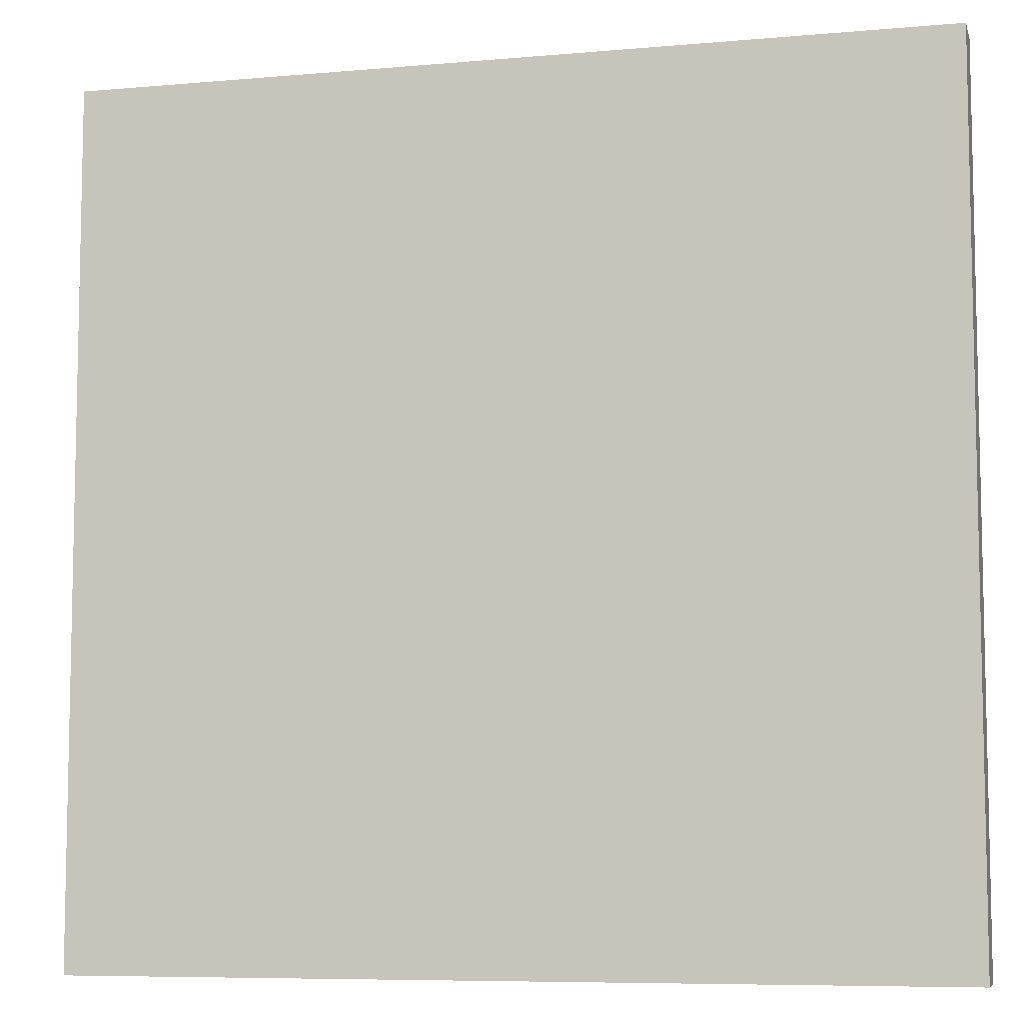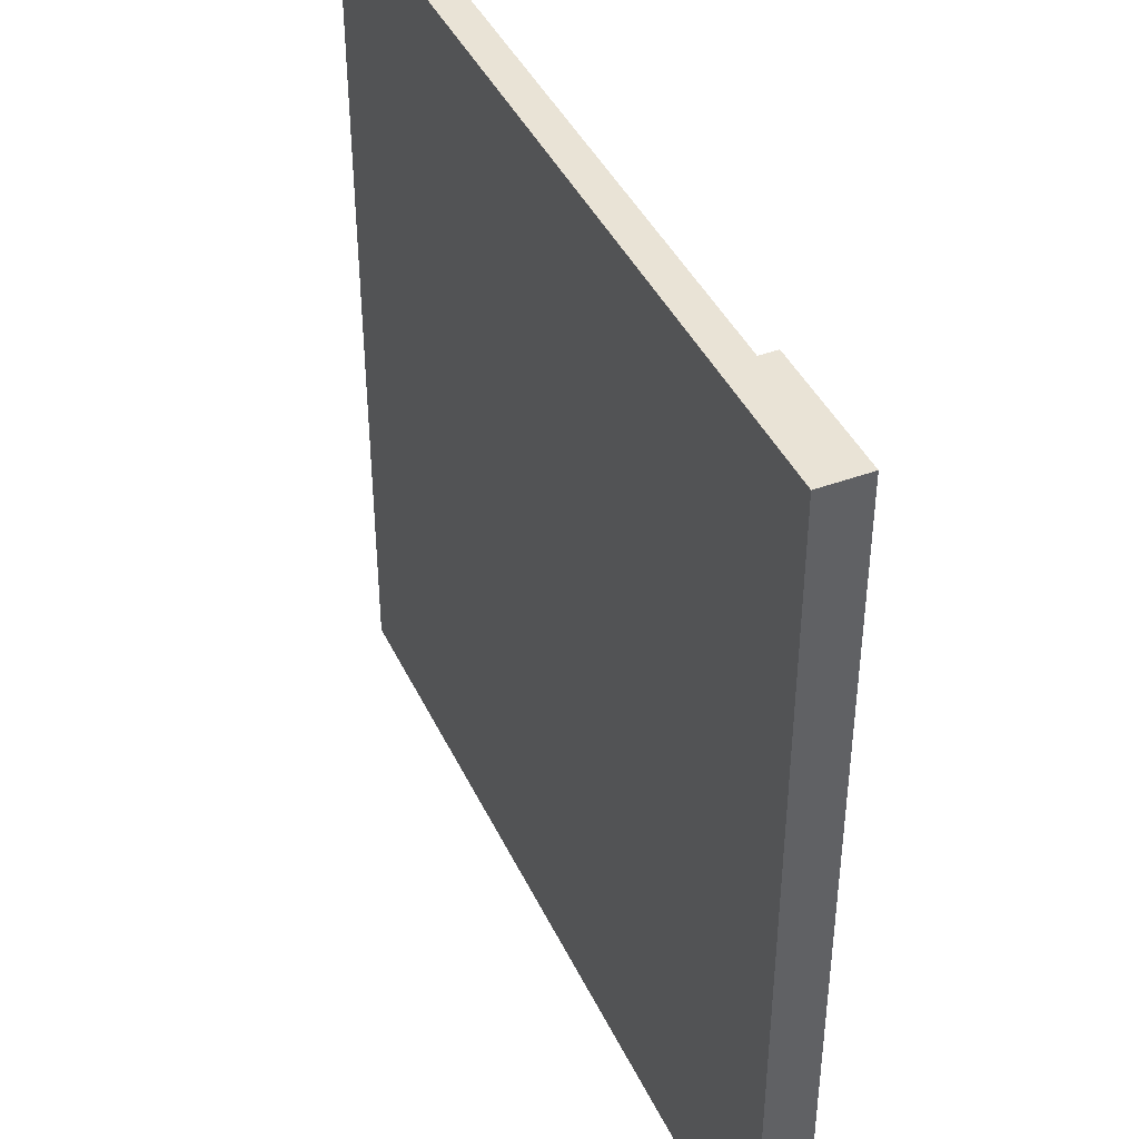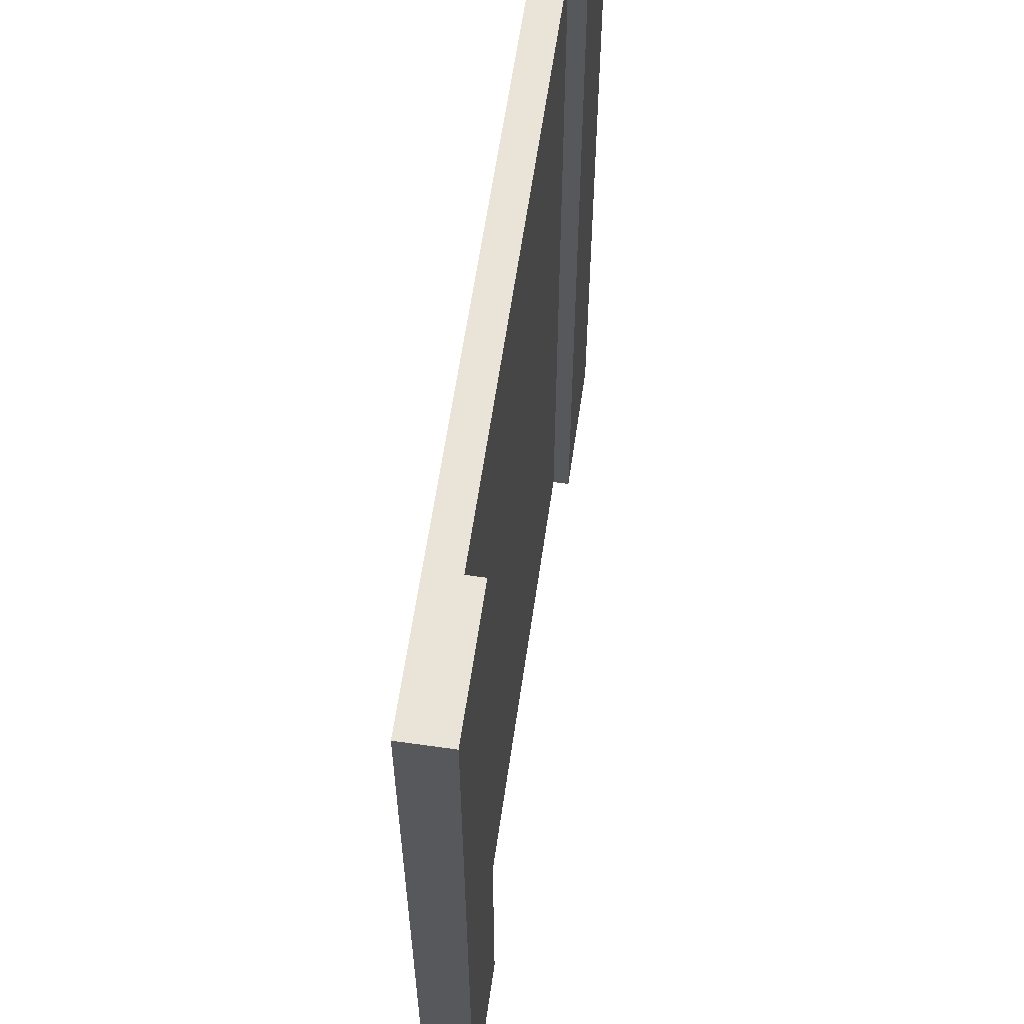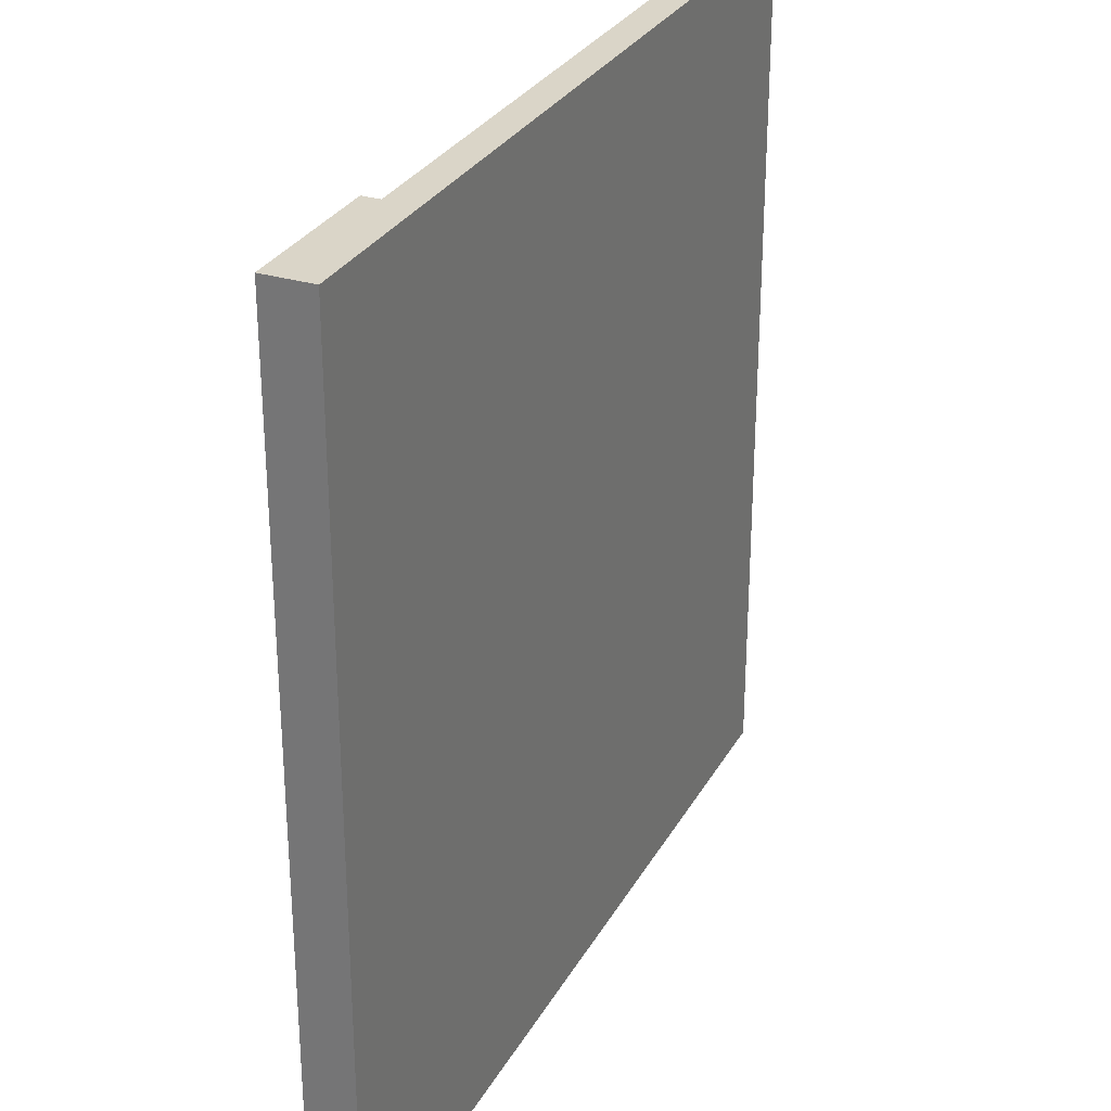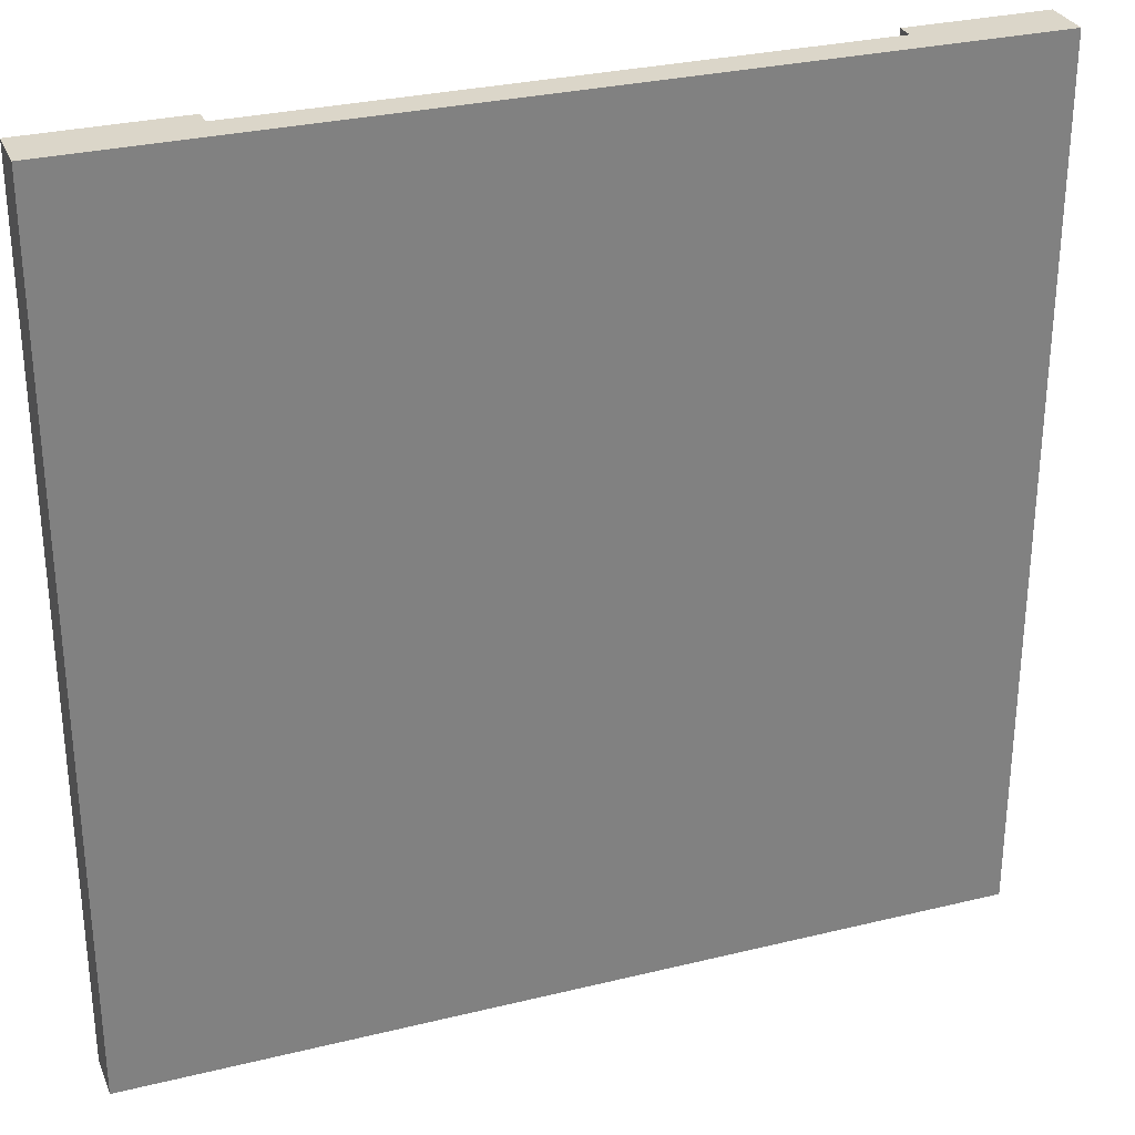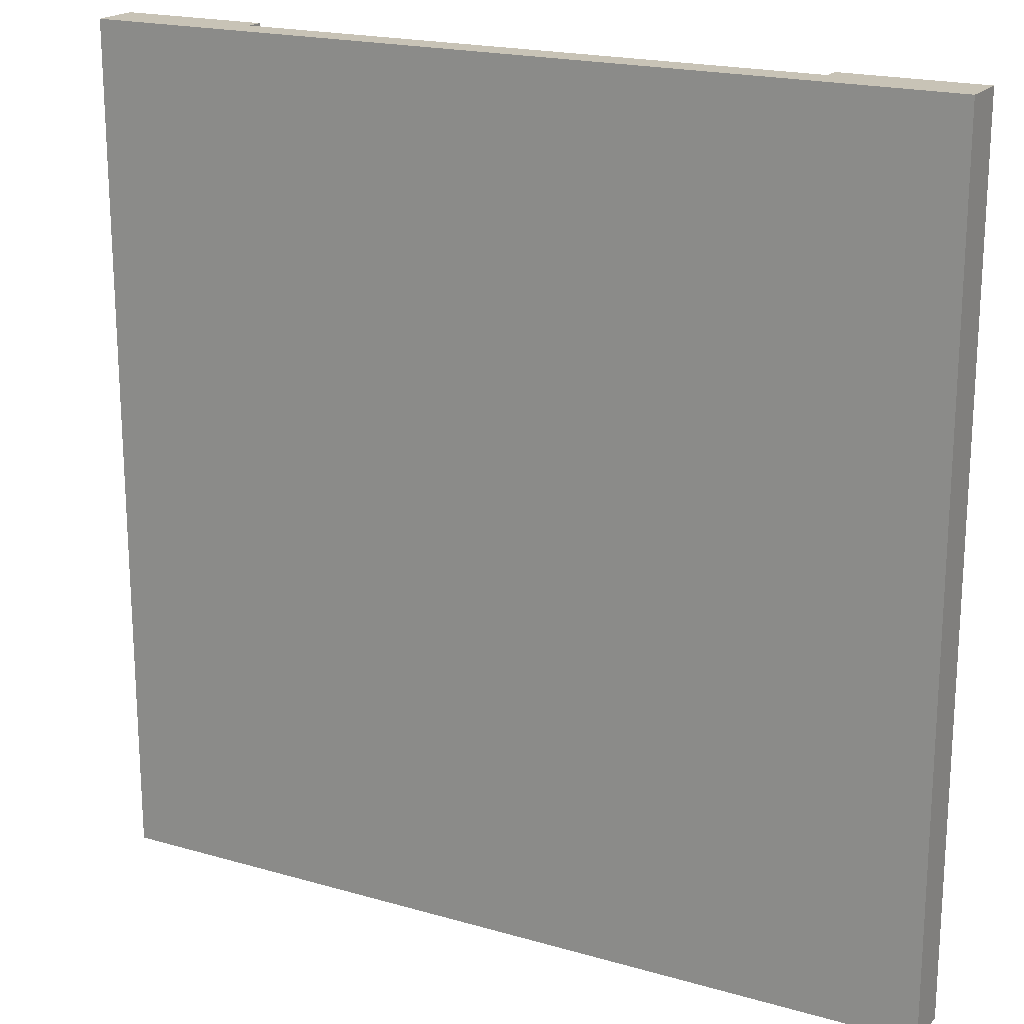
<metadata>
{"format":"obj","ext":"obj","renderer":"f3d","projection":"perspective","resolution":1024,"background":"white","views":[{"elev":-7.6,"azim":14.1,"up":"+Z"},{"elev":42.0,"azim":66.1,"up":"+Z"},{"elev":61.0,"azim":98.2,"up":"+Z"},{"elev":29.4,"azim":-65.7,"up":"+Z"},{"elev":29.8,"azim":-19.7,"up":"+Z"},{"elev":19.4,"azim":28.4,"up":"+Z"}]}
</metadata>
<code>
o Cube_Cube.001
v -9.882 -0.3583 9.882
v -9.882 0.3583 9.882
v -9.882 -0.3583 -9.882
v -9.882 0.3583 -9.882
v 9.882 -0.3583 9.882
v 9.882 0.3583 9.882
v 9.882 -0.3583 -9.882
v 9.882 0.3583 -9.882
v 6.726 -0.3583 -9.882
v 6.726 0.3583 -9.882
v 6.726 -0.3583 9.882
v 6.726 0.3583 9.882
v -6.463 -0.3583 -9.882
v -6.463 0.3583 9.882
v -6.463 0.3583 -9.882
v -6.463 -0.3583 9.882
v -9.882 -0.3583 -7.686
v -9.882 -0.3583 -5.49
v -9.882 -0.3583 -3.294
v -9.882 -0.3583 -1.098
v -9.882 -0.3583 1.098
v -9.882 -0.3583 3.294
v -9.882 -0.3583 5.49
v -9.882 -0.3583 7.686
v -9.882 0.3583 7.686
v -9.882 0.3583 5.49
v -9.882 0.3583 3.294
v -9.882 0.3583 1.098
v -9.882 0.3583 -1.098
v -9.882 0.3583 -3.294
v -9.882 0.3583 -5.49
v -9.882 0.3583 -7.686
v 9.882 -0.3583 7.686
v 9.882 -0.3583 5.49
v 9.882 -0.3583 3.294
v 9.882 -0.3583 1.098
v 9.882 -0.3583 -1.098
v 9.882 -0.3583 -3.294
v 9.882 -0.3583 -5.49
v 9.882 -0.3583 -7.686
v 9.882 0.3583 -7.686
v 9.882 0.3583 -5.49
v 9.882 0.3583 -3.294
v 9.882 0.3583 -1.098
v 9.882 0.3583 1.098
v 9.882 0.3583 3.294
v 9.882 0.3583 5.49
v 9.882 0.3583 7.686
v 6.726 0.3583 -7.686
v 6.726 0.3583 -5.49
v 6.726 0.3583 -3.294
v 6.726 0.3583 -1.098
v 6.726 0.3583 1.098
v 6.726 0.3583 3.294
v 6.726 0.3583 5.49
v 6.726 0.3583 7.686
v 6.726 -0.3583 -7.686
v 6.726 -0.3583 -5.49
v 6.726 -0.3583 -3.294
v 6.726 -0.3583 -1.098
v 6.726 -0.3583 1.098
v 6.726 -0.3583 3.294
v 6.726 -0.3583 5.49
v 6.726 -0.3583 7.686
v -6.463 -0.3583 -7.686
v -6.463 -0.3583 -5.49
v -6.463 -0.3583 -3.294
v -6.463 -0.3583 -1.098
v -6.463 -0.3583 1.098
v -6.463 -0.3583 3.294
v -6.463 -0.3583 5.49
v -6.463 -0.3583 7.686
v -6.463 0.3583 -7.686
v -6.463 0.3583 -5.49
v -6.463 0.3583 -3.294
v -6.463 0.3583 -1.098
v -6.463 0.3583 1.098
v -6.463 0.3583 3.294
v -6.463 0.3583 5.49
v -6.463 0.3583 7.686
v -9.882 0.7494 -7.686
v -9.882 0.7494 -9.882
v 6.726 0.7494 -9.882
v 9.882 0.7494 -9.882
v 9.882 0.7494 7.686
v 9.882 0.7494 9.882
v -6.463 0.7494 9.882
v -9.882 0.7494 9.882
v 6.726 0.7494 9.882
v 6.726 0.7494 7.686
v -6.463 0.7494 -9.882
v -6.463 0.7494 7.686
v -9.882 0.7494 7.686
v -9.882 0.7494 5.49
v -9.882 0.7494 3.294
v -9.882 0.7494 1.098
v -9.882 0.7494 -1.098
v -9.882 0.7494 -3.294
v -9.882 0.7494 -5.49
v 9.882 0.7494 -7.686
v 9.882 0.7494 -5.49
v 9.882 0.7494 -3.294
v 9.882 0.7494 -1.098
v 9.882 0.7494 1.098
v 9.882 0.7494 3.294
v 9.882 0.7494 5.49
v 6.726 0.7494 -7.686
v 6.726 0.7494 -5.49
v 6.726 0.7494 -3.294
v 6.726 0.7494 -1.098
v 6.726 0.7494 1.098
v 6.726 0.7494 3.294
v 6.726 0.7494 5.49
v -6.463 0.7494 -7.686
v -6.463 0.7494 -5.49
v -6.463 0.7494 -3.294
v -6.463 0.7494 -1.098
v -6.463 0.7494 1.098
v -6.463 0.7494 3.294
v -6.463 0.7494 5.49
v -4.579 0.3583 -9.882
v -2.695 0.3583 -9.882
v -0.8108 0.3583 -9.882
v 1.073 0.3583 -9.882
v 2.957 0.3583 -9.882
v 4.842 0.3583 -9.882
v -4.579 -0.3583 9.882
v -2.695 -0.3583 9.882
v -0.8108 -0.3583 9.882
v 1.073 -0.3583 9.882
v 2.957 -0.3583 9.882
v 4.842 -0.3583 9.882
v 4.842 -0.3583 -9.882
v 2.957 -0.3583 -9.882
v 1.073 -0.3583 -9.882
v -0.8108 -0.3583 -9.882
v -2.695 -0.3583 -9.882
v -4.579 -0.3583 -9.882
v 4.842 0.3583 9.882
v 2.957 0.3583 9.882
v 1.073 0.3583 9.882
v -0.8108 0.3583 9.882
v -2.695 0.3583 9.882
v -4.579 0.3583 9.882
v -4.579 0.3583 -7.686
v -2.695 0.3583 -7.686
v -0.8108 0.3583 -7.686
v 1.073 0.3583 -7.686
v 2.957 0.3583 -7.686
v 4.842 0.3583 -7.686
v -4.579 0.3583 -5.49
v -2.695 0.3583 -5.49
v -0.8108 0.3583 -5.49
v 1.073 0.3583 -5.49
v 2.957 0.3583 -5.49
v 4.842 0.3583 -5.49
v -4.579 0.3583 -3.294
v -2.695 0.3583 -3.294
v -0.8108 0.3583 -3.294
v 1.073 0.3583 -3.294
v 2.957 0.3583 -3.294
v 4.842 0.3583 -3.294
v -4.579 0.3583 -1.098
v -2.695 0.3583 -1.098
v -0.8108 0.3583 -1.098
v 1.073 0.3583 -1.098
v 2.957 0.3583 -1.098
v 4.842 0.3583 -1.098
v -4.579 0.3583 1.098
v -2.695 0.3583 1.098
v -0.8108 0.3583 1.098
v 1.073 0.3583 1.098
v 2.957 0.3583 1.098
v 4.842 0.3583 1.098
v -4.579 0.3583 3.294
v -2.695 0.3583 3.294
v -0.8108 0.3583 3.294
v 1.073 0.3583 3.294
v 2.957 0.3583 3.294
v 4.842 0.3583 3.294
v -4.579 0.3583 5.49
v -2.695 0.3583 5.49
v -0.8108 0.3583 5.49
v 1.073 0.3583 5.49
v 2.957 0.3583 5.49
v 4.842 0.3583 5.49
v -4.579 0.3583 7.686
v -2.695 0.3583 7.686
v -0.8108 0.3583 7.686
v 1.073 0.3583 7.686
v 2.957 0.3583 7.686
v 4.842 0.3583 7.686
v 4.842 -0.3583 -7.686
v 2.957 -0.3583 -7.686
v 1.073 -0.3583 -7.686
v -0.8108 -0.3583 -7.686
v -2.695 -0.3583 -7.686
v -4.579 -0.3583 -7.686
v 4.842 -0.3583 -5.49
v 2.957 -0.3583 -5.49
v 1.073 -0.3583 -5.49
v -0.8108 -0.3583 -5.49
v -2.695 -0.3583 -5.49
v -4.579 -0.3583 -5.49
v 4.842 -0.3583 -3.294
v 2.957 -0.3583 -3.294
v 1.073 -0.3583 -3.294
v -0.8108 -0.3583 -3.294
v -2.695 -0.3583 -3.294
v -4.579 -0.3583 -3.294
v 4.842 -0.3583 -1.098
v 2.957 -0.3583 -1.098
v 1.073 -0.3583 -1.098
v -0.8108 -0.3583 -1.098
v -2.695 -0.3583 -1.098
v -4.579 -0.3583 -1.098
v 4.842 -0.3583 1.098
v 2.957 -0.3583 1.098
v 1.073 -0.3583 1.098
v -0.8108 -0.3583 1.098
v -2.695 -0.3583 1.098
v -4.579 -0.3583 1.098
v 4.842 -0.3583 3.294
v 2.957 -0.3583 3.294
v 1.073 -0.3583 3.294
v -0.8108 -0.3583 3.294
v -2.695 -0.3583 3.294
v -4.579 -0.3583 3.294
v 4.842 -0.3583 5.49
v 2.957 -0.3583 5.49
v 1.073 -0.3583 5.49
v -0.8108 -0.3583 5.49
v -2.695 -0.3583 5.49
v -4.579 -0.3583 5.49
v 4.842 -0.3583 7.686
v 2.957 -0.3583 7.686
v 1.073 -0.3583 7.686
v -0.8108 -0.3583 7.686
v -2.695 -0.3583 7.686
v -4.579 -0.3583 7.686
f 17 32 4 3
f 9 10 8 7
f 33 48 6 5
f 16 14 2 1
f 64 33 5 11
f 31 30 98 99
f 12 6 86 89
f 235 64 11 132
f 5 6 12 11
f 133 126 10 9
f 3 4 15 13
f 24 72 16 1
f 187 80 14 144
f 127 144 14 16
f 121 15 73 145
f 145 73 74 151
f 151 74 75 157
f 157 75 76 163
f 163 76 77 169
f 169 77 78 175
f 175 78 79 181
f 181 79 80 187
f 3 13 65 17
f 17 65 66 18
f 18 66 67 19
f 19 67 68 20
f 20 68 69 21
f 21 69 70 22
f 22 70 71 23
f 23 71 72 24
f 133 9 57 193
f 193 57 58 199
f 199 58 59 205
f 205 59 60 211
f 211 60 61 217
f 217 61 62 223
f 223 62 63 229
f 229 63 64 235
f 44 43 102 103
f 30 29 97 98
f 43 42 101 102
f 55 56 90 113
f 29 28 96 97
f 42 41 100 101
f 14 80 92 87
f 54 55 113 112
f 28 27 95 96
f 41 8 84 100
f 27 26 94 95
f 2 14 87 88
f 80 79 120 92
f 26 25 93 94
f 9 7 40 57
f 57 40 39 58
f 58 39 38 59
f 59 38 37 60
f 60 37 36 61
f 61 36 35 62
f 62 35 34 63
f 63 34 33 64
f 7 8 41 40
f 40 41 42 39
f 39 42 43 38
f 38 43 44 37
f 37 44 45 36
f 36 45 46 35
f 35 46 47 34
f 34 47 48 33
f 1 2 25 24
f 24 25 26 23
f 23 26 27 22
f 22 27 28 21
f 21 28 29 20
f 20 29 30 19
f 19 30 31 18
f 18 31 32 17
f 92 93 88 87
f 85 90 89 86
f 84 83 107 100
f 100 107 108 101
f 101 108 109 102
f 105 112 113 106
f 106 113 90 85
f 91 82 81 114
f 114 81 99 115
f 115 99 98 116
f 119 95 94 120
f 120 94 93 92
f 4 32 81 82
f 45 44 103 104
f 56 12 89 90
f 32 31 99 81
f 46 45 104 105
f 73 15 91 114
f 47 46 105 106
f 74 73 114 115
f 8 10 83 84
f 48 47 106 85
f 75 74 115 116
f 10 49 107 83
f 49 50 108 107
f 6 48 85 86
f 50 51 109 108
f 15 4 82 91
f 25 2 88 93
f 79 78 119 120
f 71 234 240 72
f 234 233 239 240
f 233 232 238 239
f 232 231 237 238
f 231 230 236 237
f 230 229 235 236
f 70 228 234 71
f 228 227 233 234
f 227 226 232 233
f 226 225 231 232
f 225 224 230 231
f 224 223 229 230
f 69 222 228 70
f 222 221 227 228
f 221 220 226 227
f 220 219 225 226
f 219 218 224 225
f 218 217 223 224
f 68 216 222 69
f 216 215 221 222
f 215 214 220 221
f 214 213 219 220
f 213 212 218 219
f 212 211 217 218
f 67 210 216 68
f 210 209 215 216
f 209 208 214 215
f 208 207 213 214
f 207 206 212 213
f 206 205 211 212
f 66 204 210 67
f 204 203 209 210
f 203 202 208 209
f 202 201 207 208
f 201 200 206 207
f 200 199 205 206
f 65 198 204 66
f 198 197 203 204
f 197 196 202 203
f 196 195 201 202
f 195 194 200 201
f 194 193 199 200
f 13 138 198 65
f 138 137 197 198
f 137 136 196 197
f 136 135 195 196
f 135 134 194 195
f 134 133 193 194
f 55 186 192 56
f 185 184 190 191
f 183 182 188 189
f 54 180 186 55
f 179 178 184 185
f 177 176 182 183
f 53 174 180 54
f 173 172 178 179
f 171 170 176 177
f 52 168 174 53
f 167 166 172 173
f 165 164 170 171
f 51 162 168 52
f 161 160 166 167
f 159 158 164 165
f 50 156 162 51
f 155 154 160 161
f 153 152 158 159
f 49 150 156 50
f 149 148 154 155
f 147 146 152 153
f 10 126 150 49
f 126 125 149 150
f 125 124 148 149
f 124 123 147 148
f 123 122 146 147
f 122 121 145 146
f 11 12 139 132
f 132 139 140 131
f 131 140 141 130
f 130 141 142 129
f 129 142 143 128
f 128 143 144 127
f 56 192 139 12
f 192 191 140 139
f 191 190 141 140
f 190 189 142 141
f 189 188 143 142
f 188 187 144 143
f 13 15 121 138
f 138 121 122 137
f 137 122 123 136
f 136 123 124 135
f 135 124 125 134
f 134 125 126 133
f 72 240 127 16
f 240 239 128 127
f 239 238 129 128
f 238 237 130 129
f 237 236 131 130
f 236 235 132 131
f 186 185 191 192
f 184 183 189 190
f 182 181 187 188
f 180 179 185 186
f 178 177 183 184
f 176 175 181 182
f 174 173 179 180
f 172 171 177 178
f 170 169 175 176
f 168 167 173 174
f 166 165 171 172
f 164 163 169 170
f 162 161 167 168
f 160 159 165 166
f 158 157 163 164
f 156 155 161 162
f 154 153 159 160
f 152 151 157 158
f 150 149 155 156
f 148 147 153 154
f 146 145 151 152
f 53 54 112 111
f 52 53 111 110
f 102 109 110 103
f 103 110 111 104
f 104 111 112 105
f 116 98 97 117
f 117 97 96 118
f 118 96 95 119
f 76 75 116 117
f 77 76 117 118
f 78 77 118 119
f 51 52 110 109

</code>
